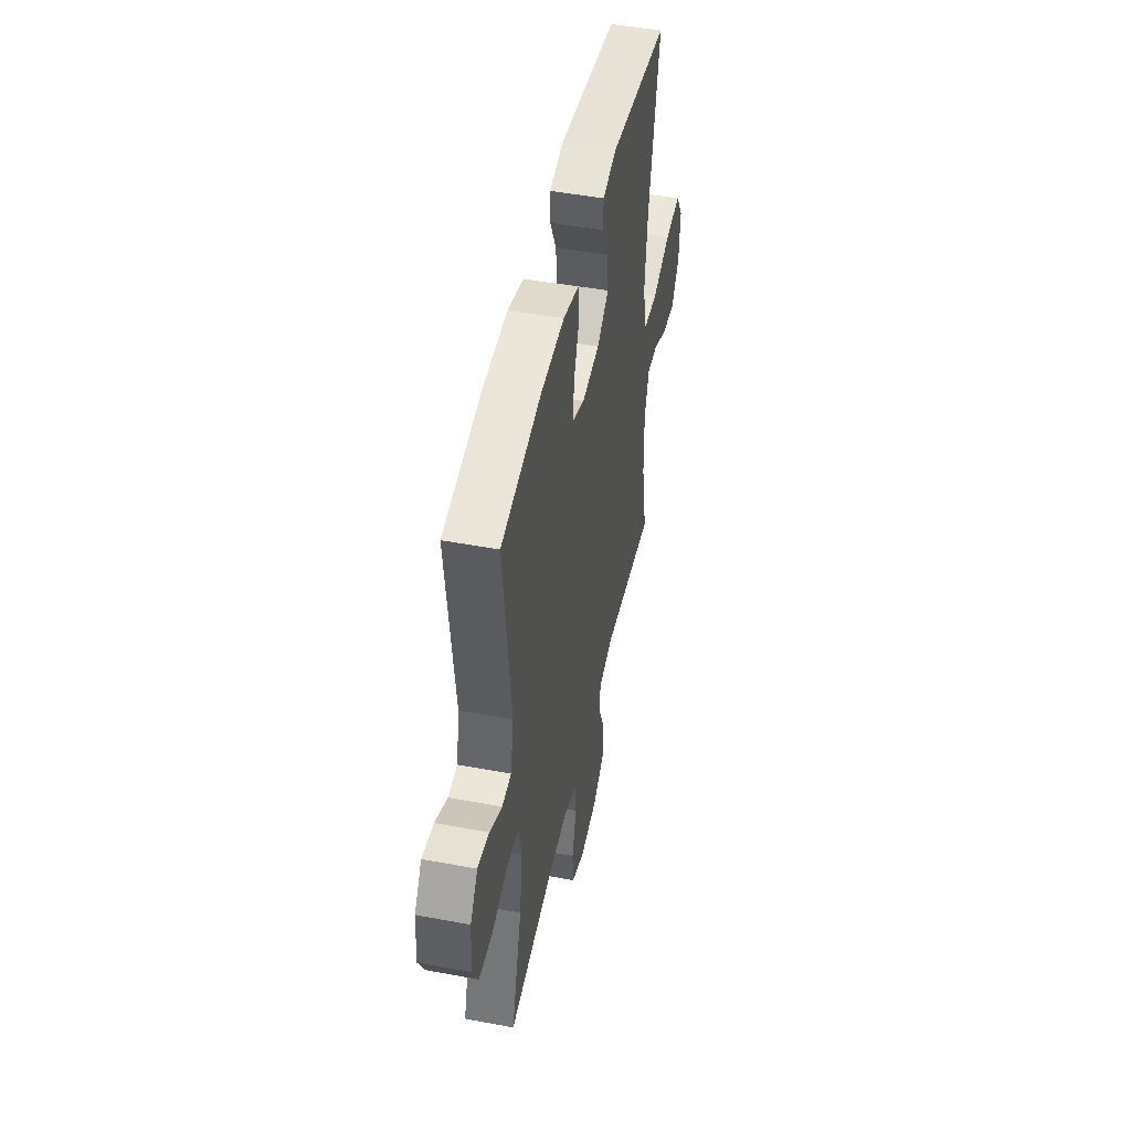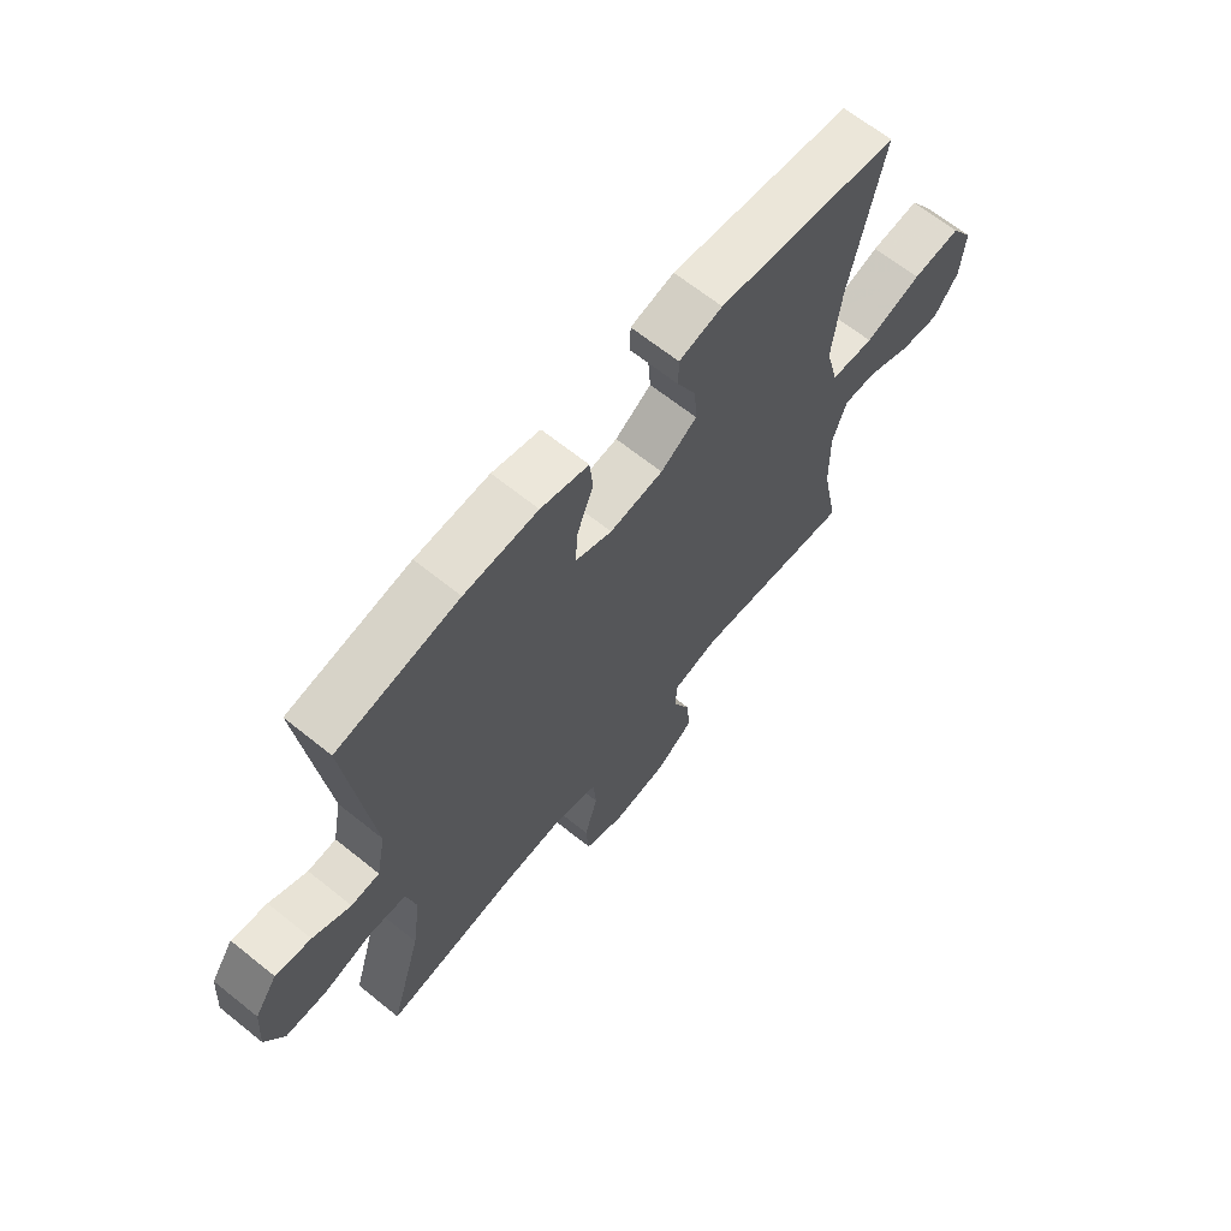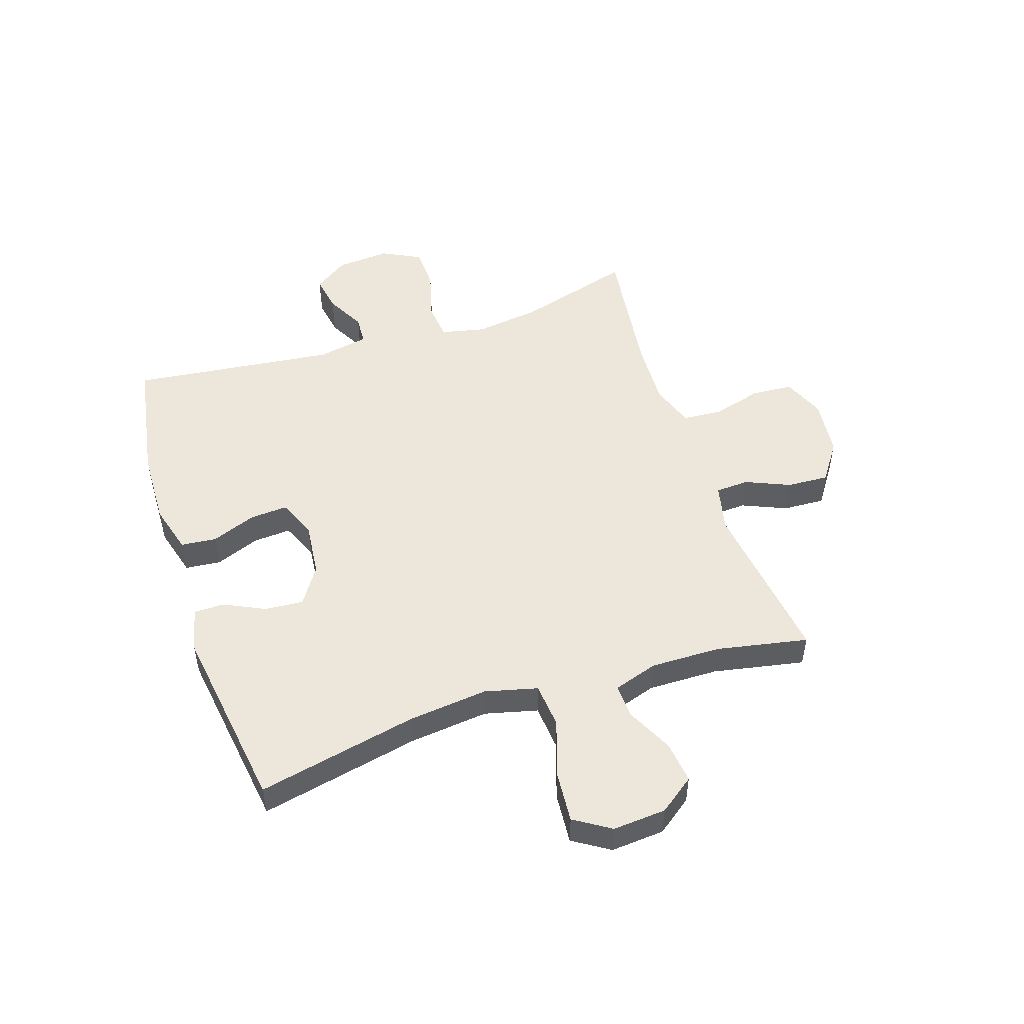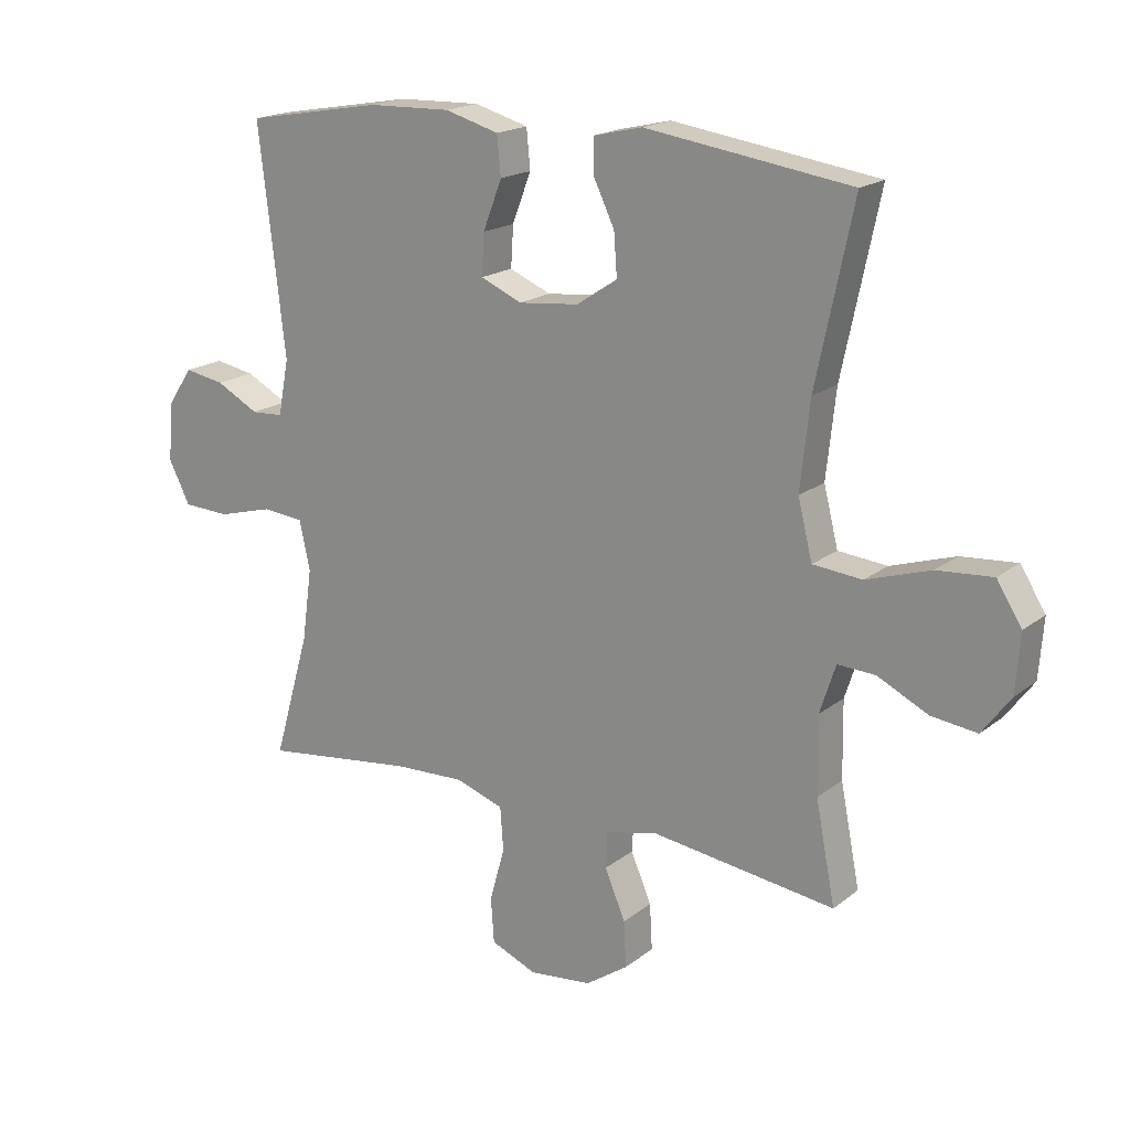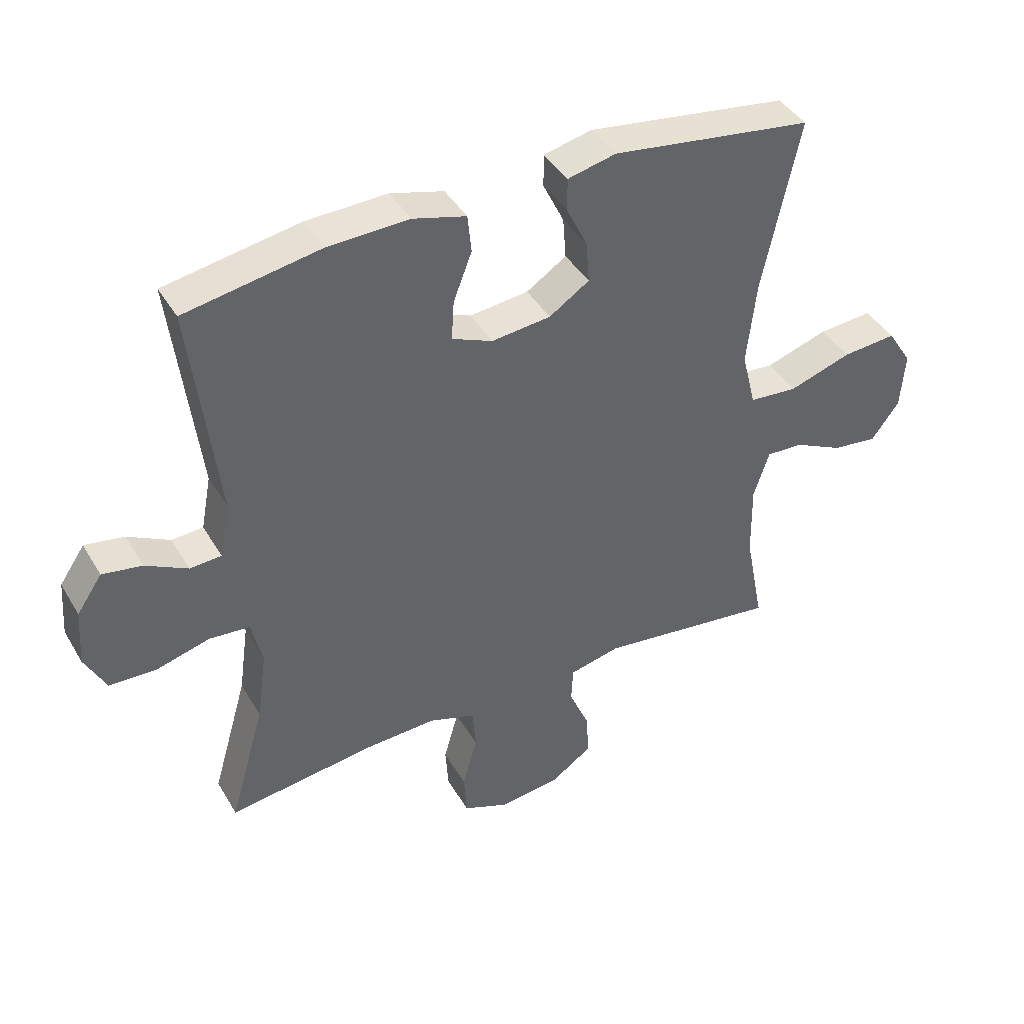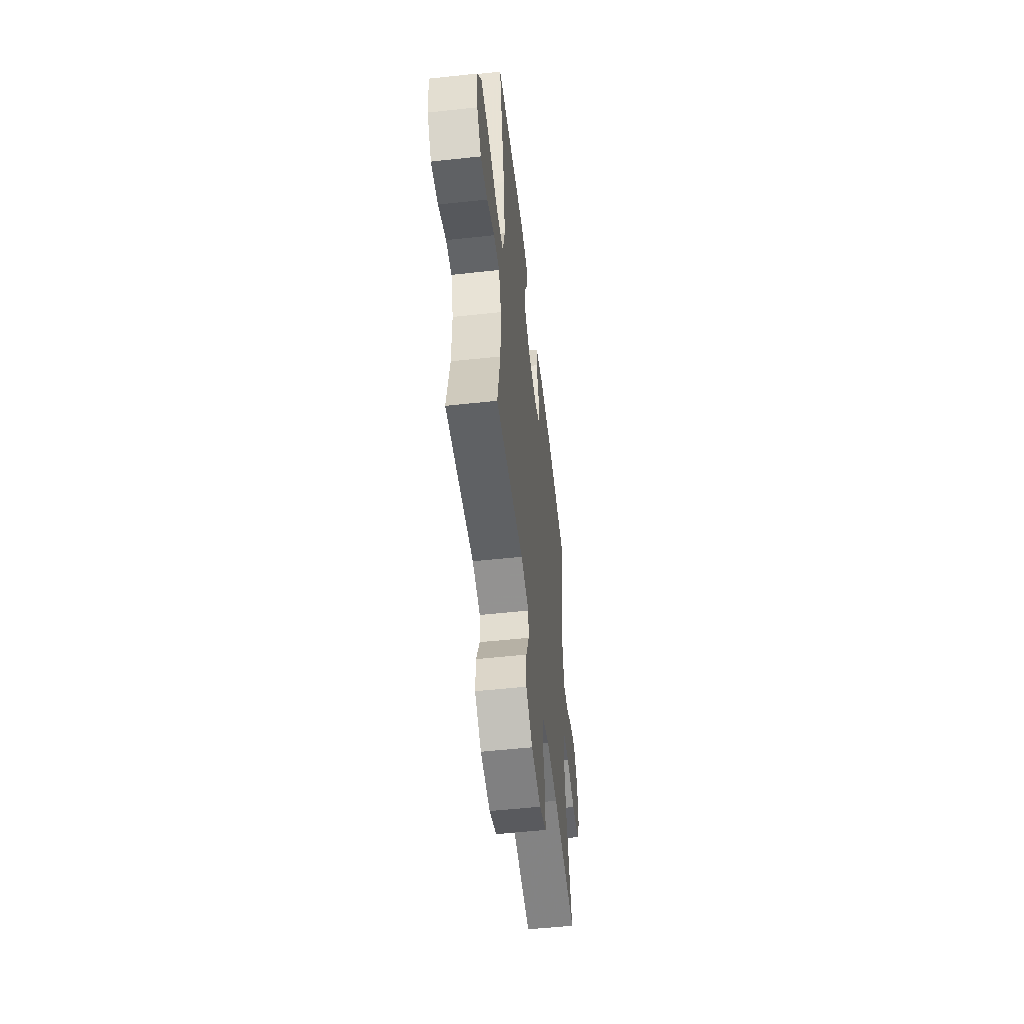
<metadata>
{"format":"obj","ext":"obj","renderer":"f3d","projection":"perspective","resolution":1024,"background":"white","views":[{"elev":47.7,"azim":-78.1,"up":"+Z"},{"elev":66.0,"azim":-51.1,"up":"+Z"},{"elev":50.5,"azim":71.8,"up":"+Y"},{"elev":18.4,"azim":34.7,"up":"+Z"},{"elev":41.8,"azim":-28.3,"up":"+Z"},{"elev":-53.9,"azim":96.6,"up":"+Z"}]}
</metadata>
<code>
v 0.5 0.07 0.5
v 0.441 0.07 0.221
v 0.426 0.07 0.083
v 0.449 0.07 -0.009
v 0.527 0.07 -0.016
v 0.629 0.07 0.017
v 0.717 0.07 0.024
v 0.757 0.07 -0.039
v 0.75 0.07 -0.132
v 0.705 0.07 -0.193
v 0.632 0.07 -0.184
v 0.552 0.07 -0.145
v 0.492 0.07 -0.142
v 0.467 0.07 -0.219
v 0.469 0.07 -0.341
v 0.5 0.07 -0.5
v 0.208 0.07 -0.462
v 0.125 0.07 -0.481
v 0.122 0.07 -0.539
v 0.155 0.07 -0.616
v 0.159 0.07 -0.689
v 0.091 0.07 -0.736
v -0.009 0.07 -0.747
v -0.082 0.07 -0.717
v -0.087 0.07 -0.645
v -0.063 0.07 -0.559
v -0.068 0.07 -0.49
v -0.144 0.07 -0.464
v -0.259 0.07 -0.469
v -0.5 0.07 -0.5
v -0.442 0.07 -0.299
v -0.426 0.07 -0.184
v -0.443 0.07 -0.107
v -0.509 0.07 -0.101
v -0.597 0.07 -0.125
v -0.672 0.07 -0.122
v -0.706 0.07 -0.055
v -0.699 0.07 0.038
v -0.658 0.07 0.098
v -0.594 0.07 0.087
v -0.526 0.07 0.051
v -0.475 0.07 0.054
v -0.458 0.07 0.143
v -0.5 0.07 0.5
v -0.282 0.07 0.538
v -0.15 0.07 0.542
v -0.064 0.07 0.518
v -0.058 0.07 0.456
v -0.088 0.07 0.378
v -0.092 0.07 0.313
v -0.026 0.07 0.285
v 0.07 0.07 0.295
v 0.135 0.07 0.338
v 0.13 0.07 0.405
v 0.096 0.07 0.476
v 0.096 0.07 0.529
v 0.174 0.07 0.547
v 0.5 0 0.5
v 0.441 0 0.221
v 0.426 0 0.083
v 0.449 0 -0.009
v 0.527 0 -0.016
v 0.629 0 0.017
v 0.717 0 0.024
v 0.757 0 -0.039
v 0.75 0 -0.132
v 0.705 0 -0.193
v 0.632 0 -0.184
v 0.552 0 -0.145
v 0.492 0 -0.142
v 0.467 0 -0.219
v 0.469 0 -0.341
v 0.5 0 -0.5
v 0.208 0 -0.462
v 0.125 0 -0.481
v 0.122 0 -0.539
v 0.155 0 -0.616
v 0.159 0 -0.689
v 0.091 0 -0.736
v -0.009 0 -0.747
v -0.082 0 -0.717
v -0.087 0 -0.645
v -0.063 0 -0.559
v -0.068 0 -0.49
v -0.144 0 -0.464
v -0.259 0 -0.469
v -0.5 0 -0.5
v -0.442 0 -0.299
v -0.426 0 -0.184
v -0.443 0 -0.107
v -0.509 0 -0.101
v -0.597 0 -0.125
v -0.672 0 -0.122
v -0.706 0 -0.055
v -0.699 0 0.038
v -0.658 0 0.098
v -0.594 0 0.087
v -0.526 0 0.051
v -0.475 0 0.054
v -0.458 0 0.143
v -0.5 0 0.5
v -0.282 0 0.538
v -0.15 0 0.542
v -0.064 0 0.518
v -0.058 0 0.456
v -0.088 0 0.378
v -0.092 0 0.313
v -0.026 0 0.285
v 0.07 0 0.295
v 0.135 0 0.338
v 0.13 0 0.405
v 0.096 0 0.476
v 0.096 0 0.529
v 0.174 0 0.547
f 54 55 56 57
f 53 54 57 1
f 52 53 1 2
f 51 52 2 3
f 50 51 3 4
f 46 47 48 49
f 46 49 50
f 43 44 45 46
f 42 43 46 50
f 38 39 40 41
f 38 41 42
f 37 38 42
f 34 35 36 37
f 33 34 37 42
f 32 33 42 50
f 29 30 31
f 28 29 31 32
f 27 28 32 50
f 23 24 25 26
f 19 20 21 22
f 18 19 22 23
f 15 16 17
f 14 15 17 18
f 13 14 18
f 9 10 11 12
f 9 12 13
f 8 9 13
f 5 6 7 8
f 4 5 8 13
f 50 4 13 18
f 26 27 50
f 18 23 26 50
f 114 113 112 111
f 58 114 111 110
f 59 58 110 109
f 60 59 109 108
f 61 60 108 107
f 106 105 104 103
f 107 106 103
f 103 102 101 100
f 107 103 100 99
f 98 97 96 95
f 99 98 95
f 99 95 94
f 94 93 92 91
f 99 94 91 90
f 107 99 90 89
f 88 87 86
f 89 88 86 85
f 107 89 85 84
f 83 82 81 80
f 79 78 77 76
f 80 79 76 75
f 74 73 72
f 75 74 72 71
f 75 71 70
f 69 68 67 66
f 70 69 66
f 70 66 65
f 65 64 63 62
f 70 65 62 61
f 75 70 61 107
f 107 84 83
f 107 83 80 75
f 1 58 59 2
f 2 59 60 3
f 3 60 61 4
f 4 61 62 5
f 5 62 63 6
f 6 63 64 7
f 7 64 65 8
f 8 65 66 9
f 9 66 67 10
f 10 67 68 11
f 11 68 69 12
f 12 69 70 13
f 13 70 71 14
f 14 71 72 15
f 15 72 73 16
f 16 73 74 17
f 17 74 75 18
f 18 75 76 19
f 19 76 77 20
f 20 77 78 21
f 21 78 79 22
f 22 79 80 23
f 23 80 81 24
f 24 81 82 25
f 25 82 83 26
f 26 83 84 27
f 27 84 85 28
f 28 85 86 29
f 29 86 87 30
f 30 87 88 31
f 31 88 89 32
f 32 89 90 33
f 33 90 91 34
f 34 91 92 35
f 35 92 93 36
f 36 93 94 37
f 37 94 95 38
f 38 95 96 39
f 39 96 97 40
f 40 97 98 41
f 41 98 99 42
f 42 99 100 43
f 43 100 101 44
f 44 101 102 45
f 45 102 103 46
f 46 103 104 47
f 47 104 105 48
f 48 105 106 49
f 49 106 107 50
f 50 107 108 51
f 51 108 109 52
f 52 109 110 53
f 53 110 111 54
f 54 111 112 55
f 55 112 113 56
f 56 113 114 57
f 57 114 58 1

</code>
